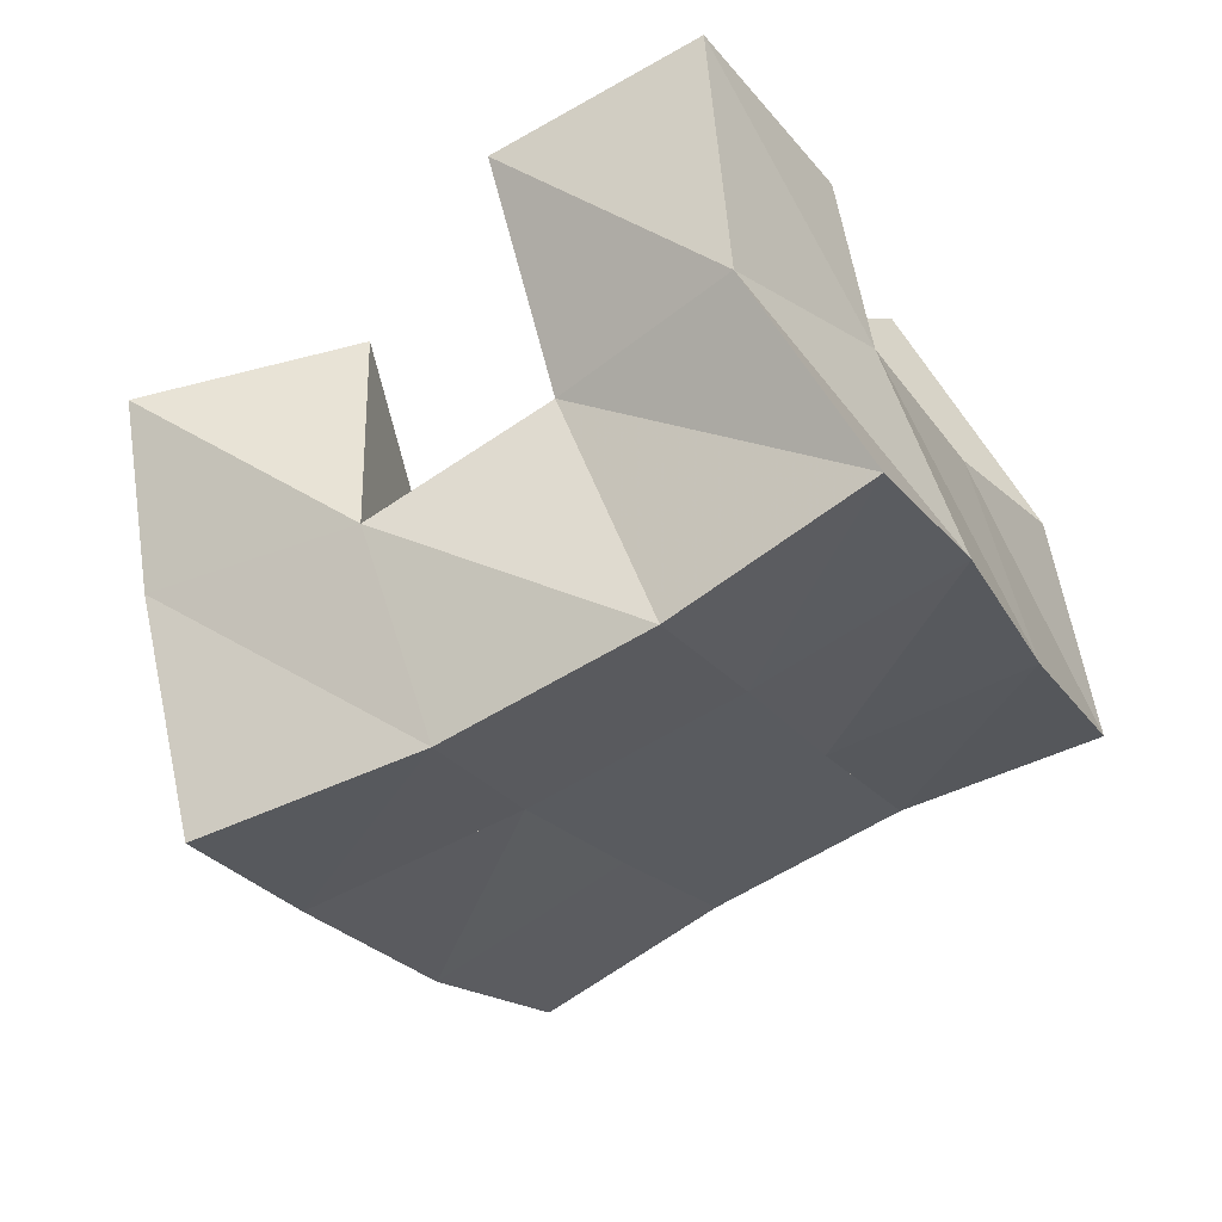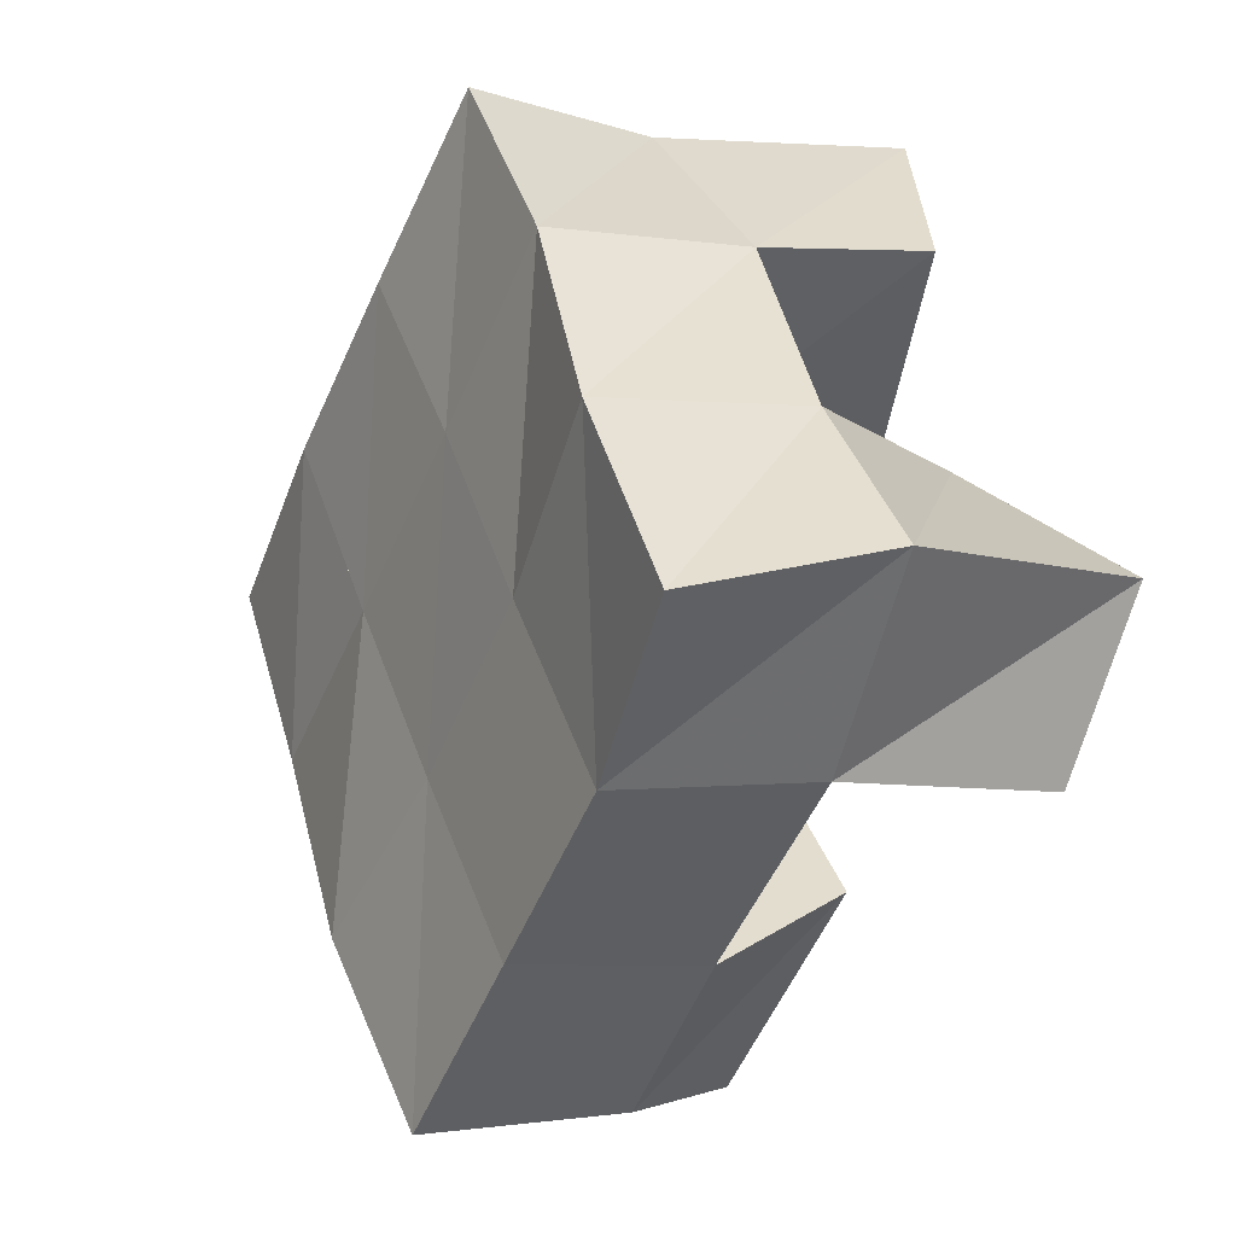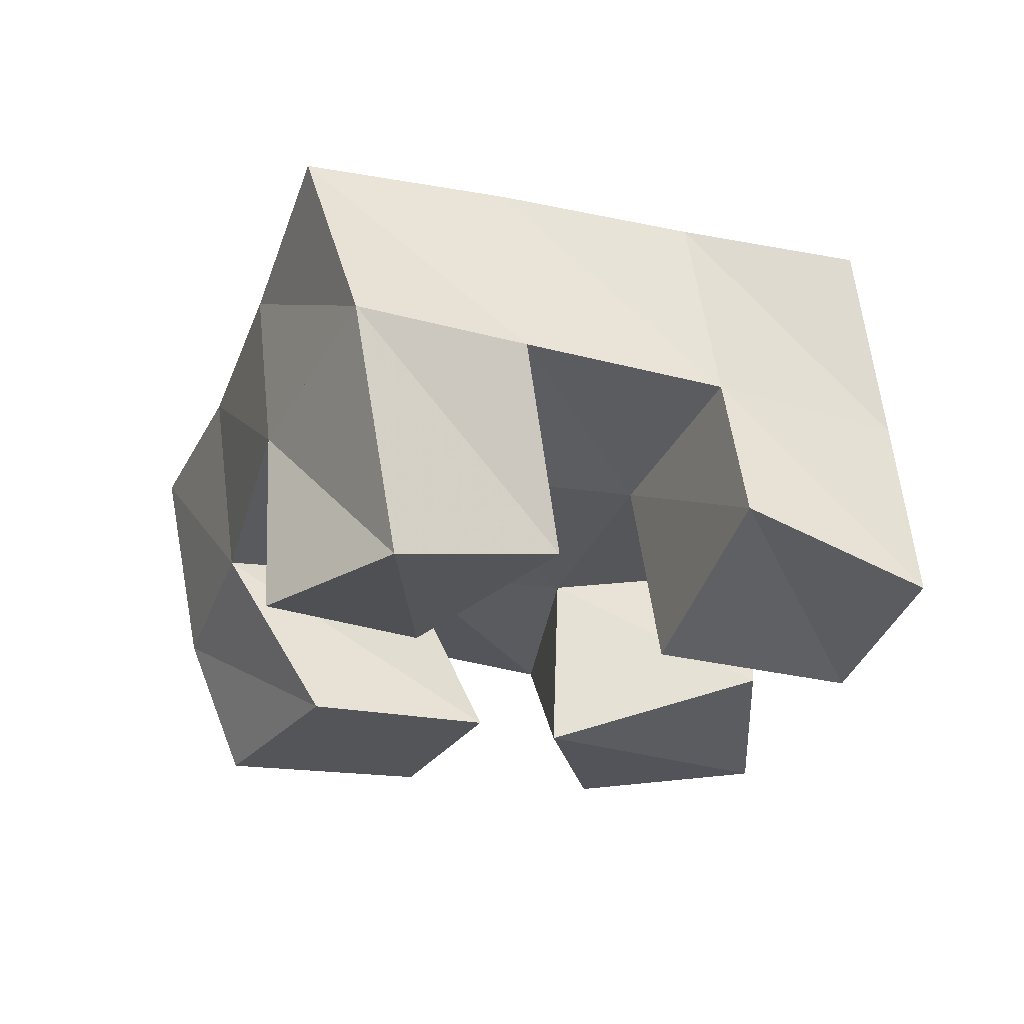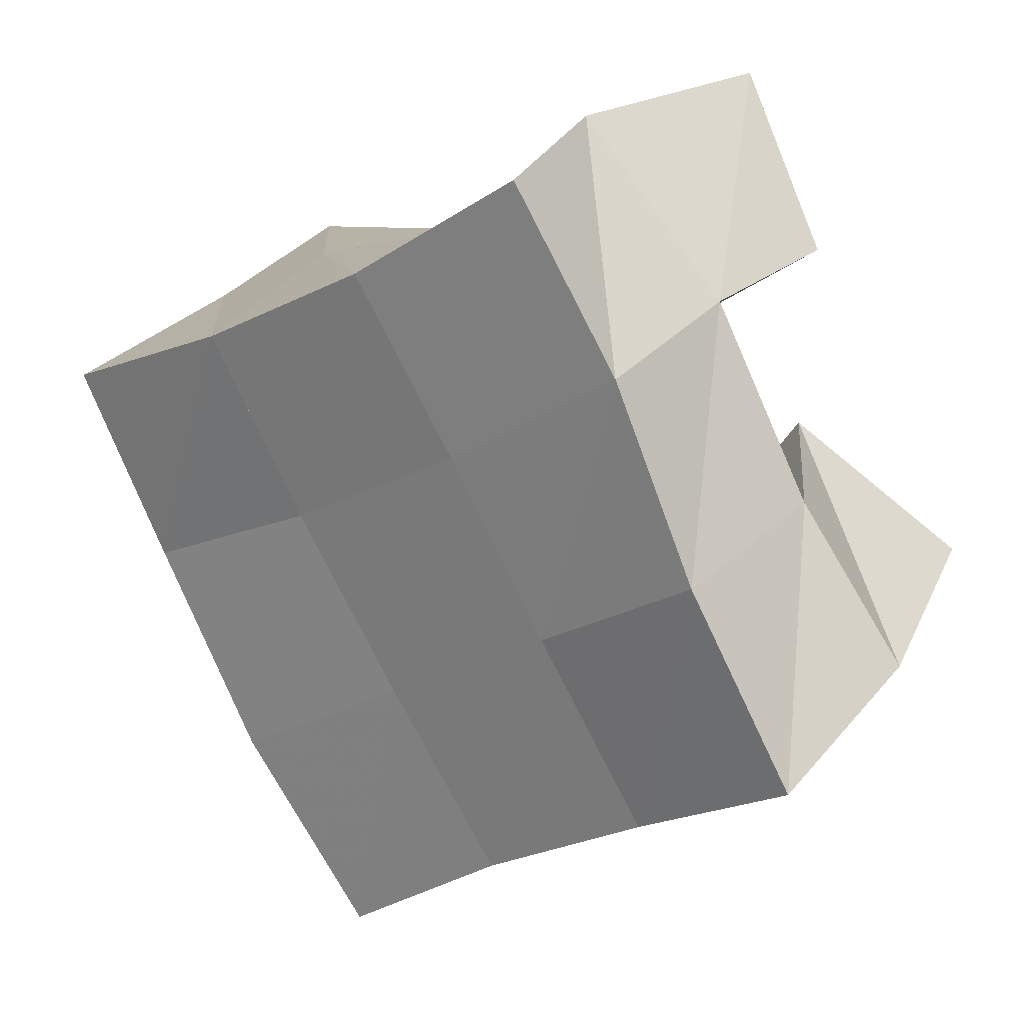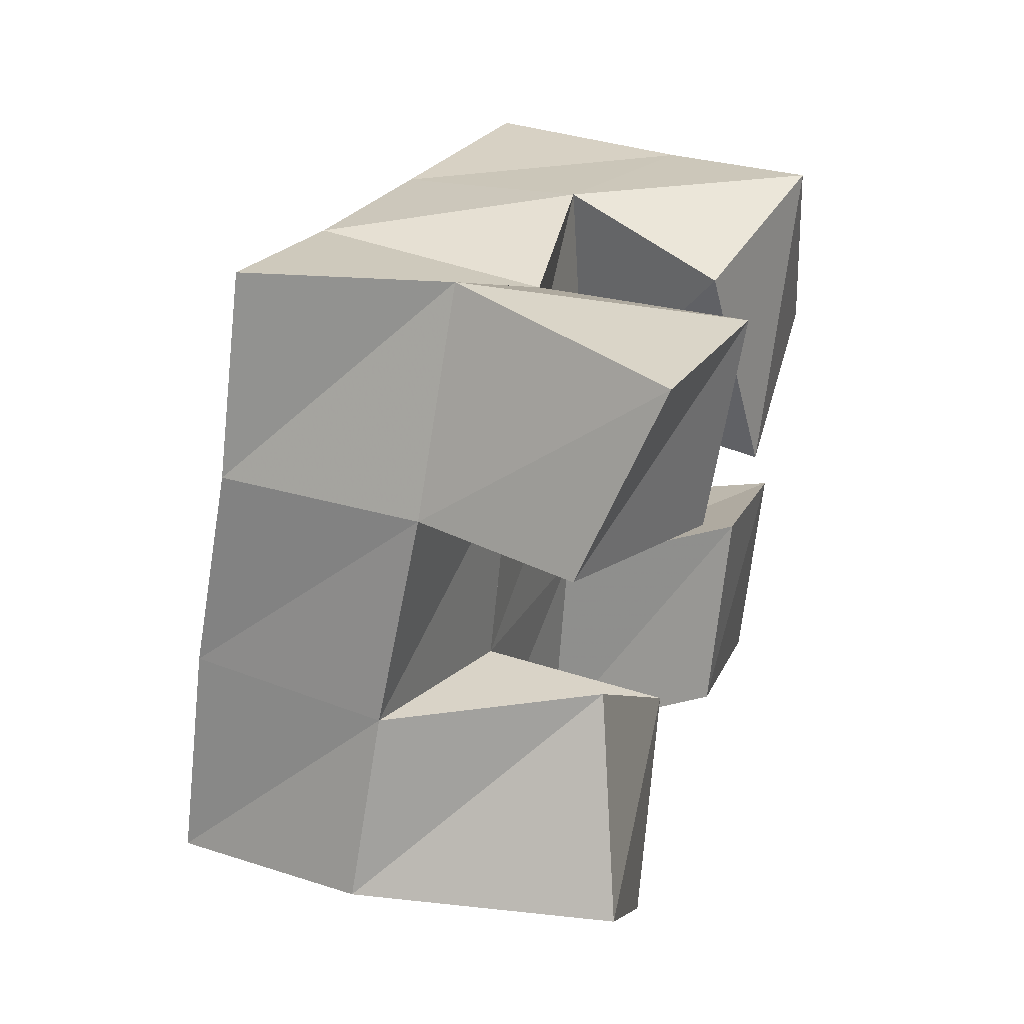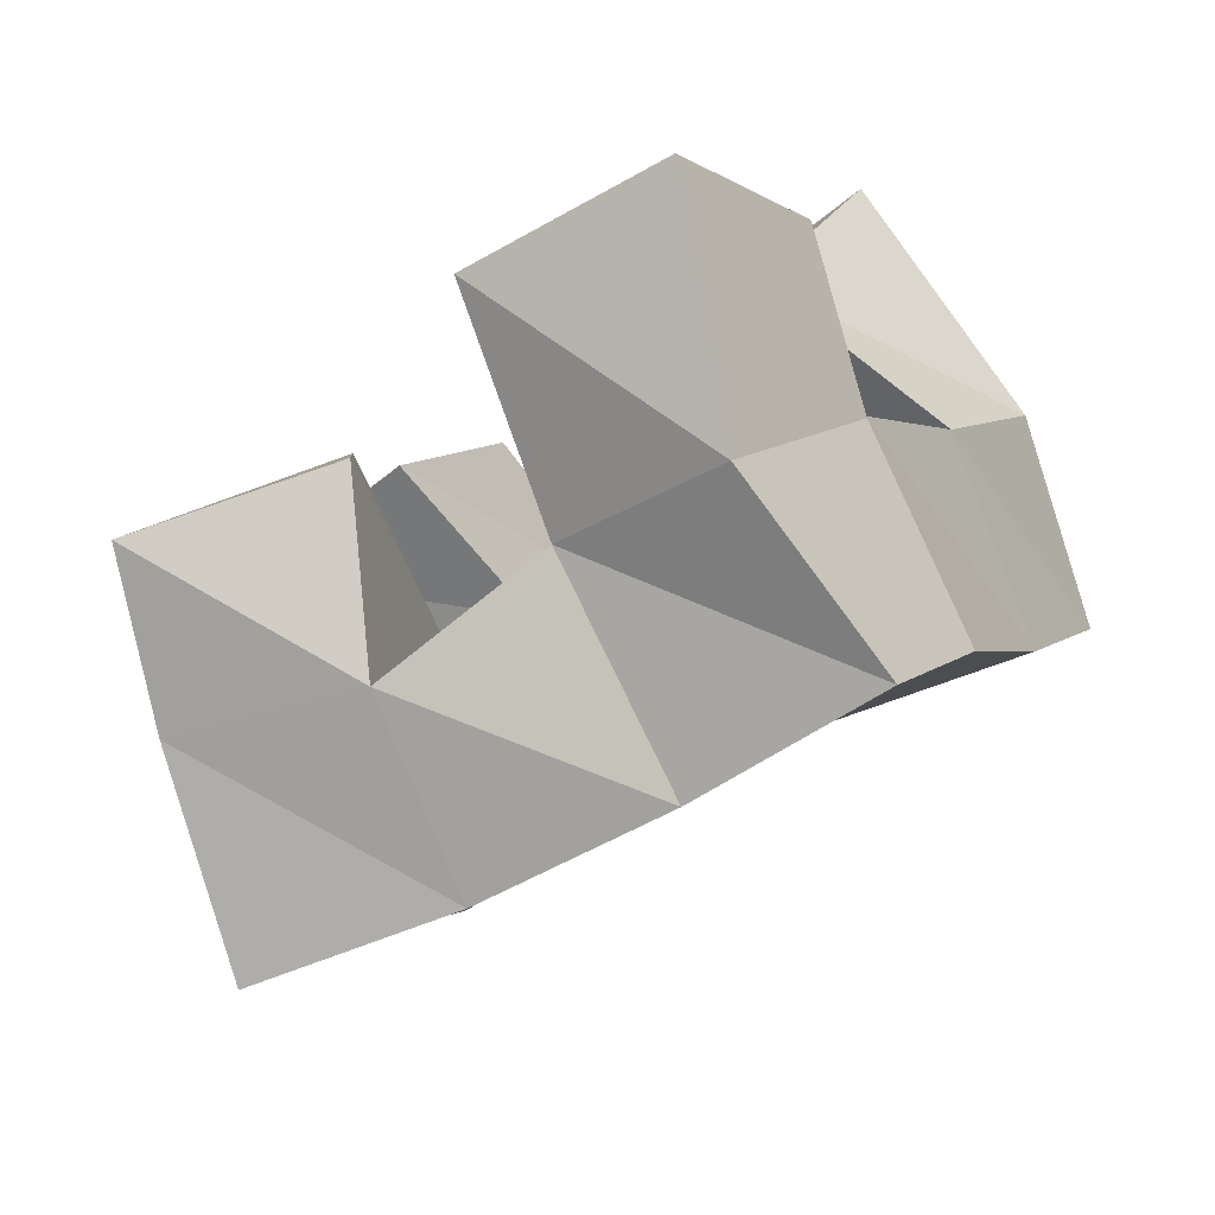
<metadata>
{"format":"obj","ext":"obj","renderer":"f3d","projection":"perspective","resolution":1024,"background":"white","views":[{"elev":54.6,"azim":154.6,"up":"+Z"},{"elev":-21.1,"azim":-123.6,"up":"+Z"},{"elev":-25.1,"azim":-81.4,"up":"+Y"},{"elev":18.0,"azim":-153.7,"up":"+Z"},{"elev":50.9,"azim":-72.6,"up":"+Z"},{"elev":78.7,"azim":149.3,"up":"+Z"}]}
</metadata>
<code>
v 0.5946 0.1078 0.1893
v 0.6147 0.1609 0.1846
v 0.5706 0.1207 0.1494
v 0.5809 0.1591 0.1435
v 0.6379 0.1007 0.1685
v 0.6471 0.1516 0.1543
v 0.6142 0.1021 0.1241
v 0.6232 0.1513 0.1164
v 0.6586 0.1025 0.07056
v 0.6491 0.1434 0.0515
v 0.6325 0.1 0.03101
v 0.625 0.1397 0.007908
v 0.6975 0.1012 0.04382
v 0.6988 0.1472 0.02106
v 0.6767 0.1 -0.002646
v 0.6659 0.1322 -0.01376
v 0.6708 0.1152 0.1446
v 0.6897 0.1558 0.1439
v 0.667 0.1 0.08959
v 0.6708 0.1464 0.09057
v 0.7183 0.1044 0.1392
v 0.73 0.1405 0.1259
v 0.7165 0.1013 0.09194
v 0.7151 0.1377 0.07648
v 0.5761 0.1143 0.1033
v 0.5573 0.1618 0.0983
v 0.5385 0.1 0.0708
v 0.5324 0.1614 0.06145
v 0.6067 0.1072 0.06274
v 0.601 0.1493 0.07267
v 0.5639 0.1 0.03477
v 0.5735 0.1493 0.03067
v 0.6095 0.2098 0.1779
v 0.5857 0.2078 0.1357
v 0.6515 0.2064 0.1525
v 0.6295 0.2018 0.1103
v 0.6949 0.2003 0.1318
v 0.6747 0.1949 0.08779
v 0.7414 0.1893 0.1141
v 0.7209 0.1868 0.06872
v 0.5658 0.2101 0.09102
v 0.6077 0.1986 0.06793
v 0.6512 0.1916 0.04476
v 0.6949 0.1889 0.0216
v 0.5423 0.2084 0.04582
v 0.5838 0.1949 0.0236
v 0.6261 0.1884 0.001342
v 0.6667 0.1842 -0.02406
f 1 2 4
f 3 1 4
f 2 6 8
f 4 2 8
f 6 5 7
f 8 6 7
f 5 1 3
f 7 5 3
f 8 7 3
f 4 8 3
f 2 1 5
f 6 2 5
f 9 10 12
f 11 9 12
f 10 14 16
f 12 10 16
f 14 13 15
f 16 14 15
f 13 9 11
f 15 13 11
f 16 15 11
f 12 16 11
f 10 9 13
f 14 10 13
f 17 18 20
f 19 17 20
f 18 22 24
f 20 18 24
f 22 21 23
f 24 22 23
f 21 17 19
f 23 21 19
f 24 23 19
f 20 24 19
f 18 17 21
f 22 18 21
f 25 26 28
f 27 25 28
f 26 30 32
f 28 26 32
f 30 29 31
f 32 30 31
f 29 25 27
f 31 29 27
f 32 31 27
f 28 32 27
f 26 25 29
f 30 26 29
f 2 33 34
f 4 2 34
f 33 35 36
f 34 33 36
f 35 6 8
f 36 35 8
f 6 2 4
f 8 6 4
f 36 8 4
f 34 36 4
f 33 2 6
f 35 33 6
f 6 35 36
f 8 6 36
f 35 37 38
f 36 35 38
f 37 18 20
f 38 37 20
f 18 6 8
f 20 18 8
f 38 20 8
f 36 38 8
f 35 6 18
f 37 35 18
f 18 37 38
f 20 18 38
f 37 39 40
f 38 37 40
f 39 22 24
f 40 39 24
f 22 18 20
f 24 22 20
f 40 24 20
f 38 40 20
f 37 18 22
f 39 37 22
f 4 34 41
f 26 4 41
f 34 36 42
f 41 34 42
f 36 8 30
f 42 36 30
f 8 4 26
f 30 8 26
f 42 30 26
f 41 42 26
f 34 4 8
f 36 34 8
f 8 36 42
f 30 8 42
f 36 38 43
f 42 36 43
f 38 20 10
f 43 38 10
f 20 8 30
f 10 20 30
f 43 10 30
f 42 43 30
f 36 8 20
f 38 36 20
f 20 38 43
f 10 20 43
f 38 40 44
f 43 38 44
f 40 24 14
f 44 40 14
f 24 20 10
f 14 24 10
f 44 14 10
f 43 44 10
f 38 20 24
f 40 38 24
f 26 41 45
f 28 26 45
f 41 42 46
f 45 41 46
f 42 30 32
f 46 42 32
f 30 26 28
f 32 30 28
f 46 32 28
f 45 46 28
f 41 26 30
f 42 41 30
f 30 42 46
f 32 30 46
f 42 43 47
f 46 42 47
f 43 10 12
f 47 43 12
f 10 30 32
f 12 10 32
f 47 12 32
f 46 47 32
f 42 30 10
f 43 42 10
f 10 43 47
f 12 10 47
f 43 44 48
f 47 43 48
f 44 14 16
f 48 44 16
f 14 10 12
f 16 14 12
f 48 16 12
f 47 48 12
f 43 10 14
f 44 43 14

</code>
